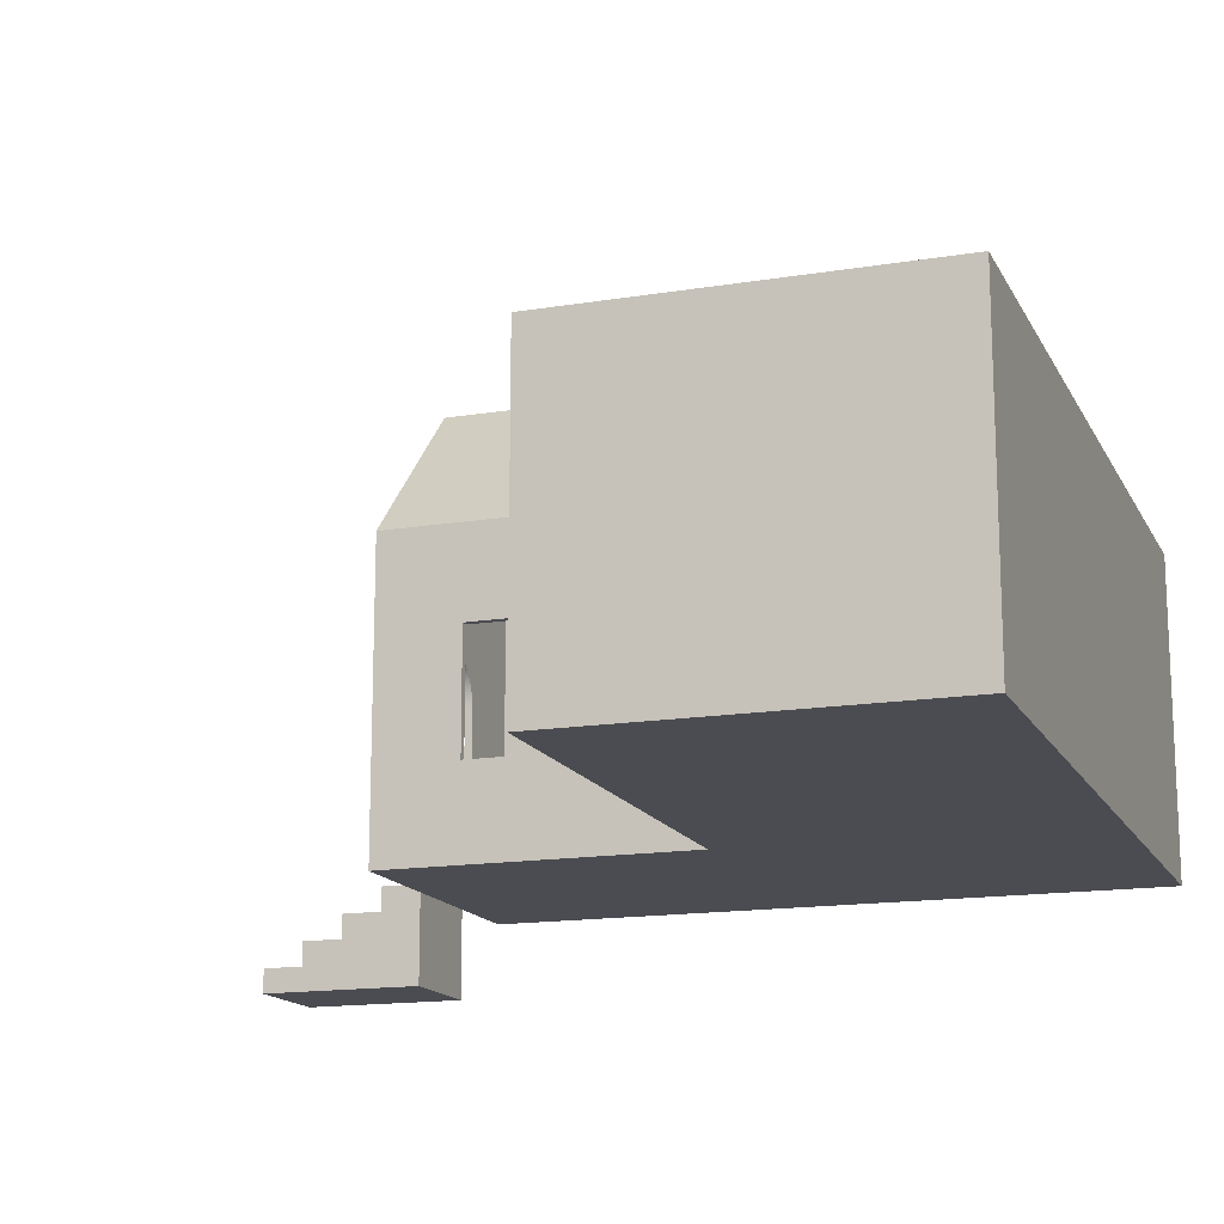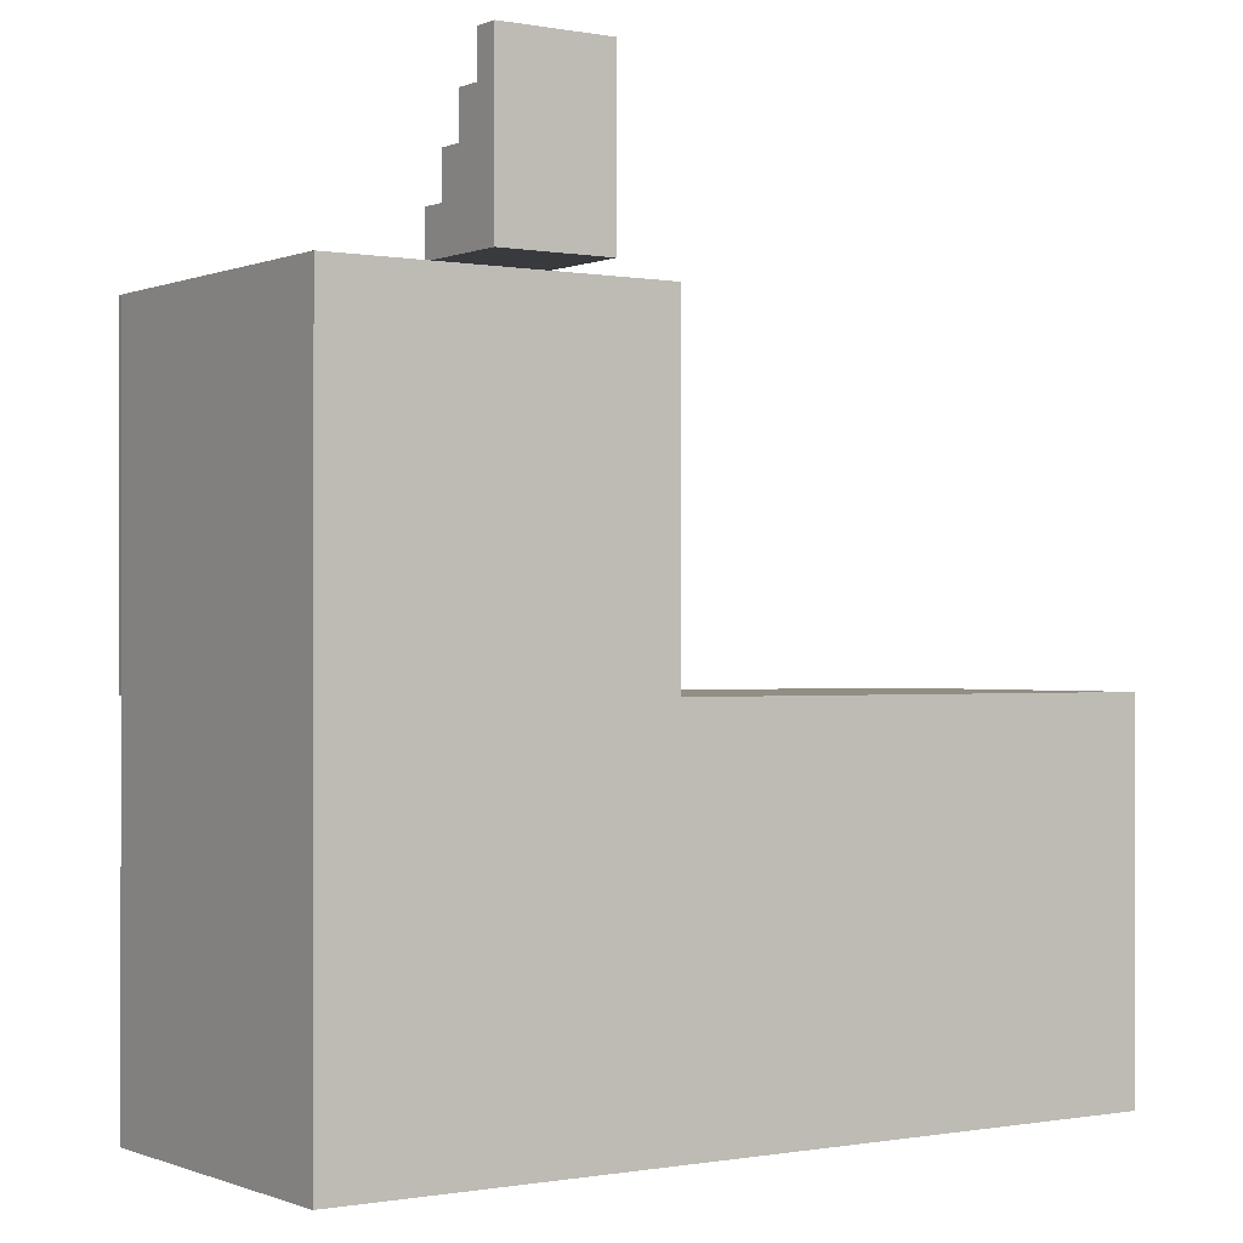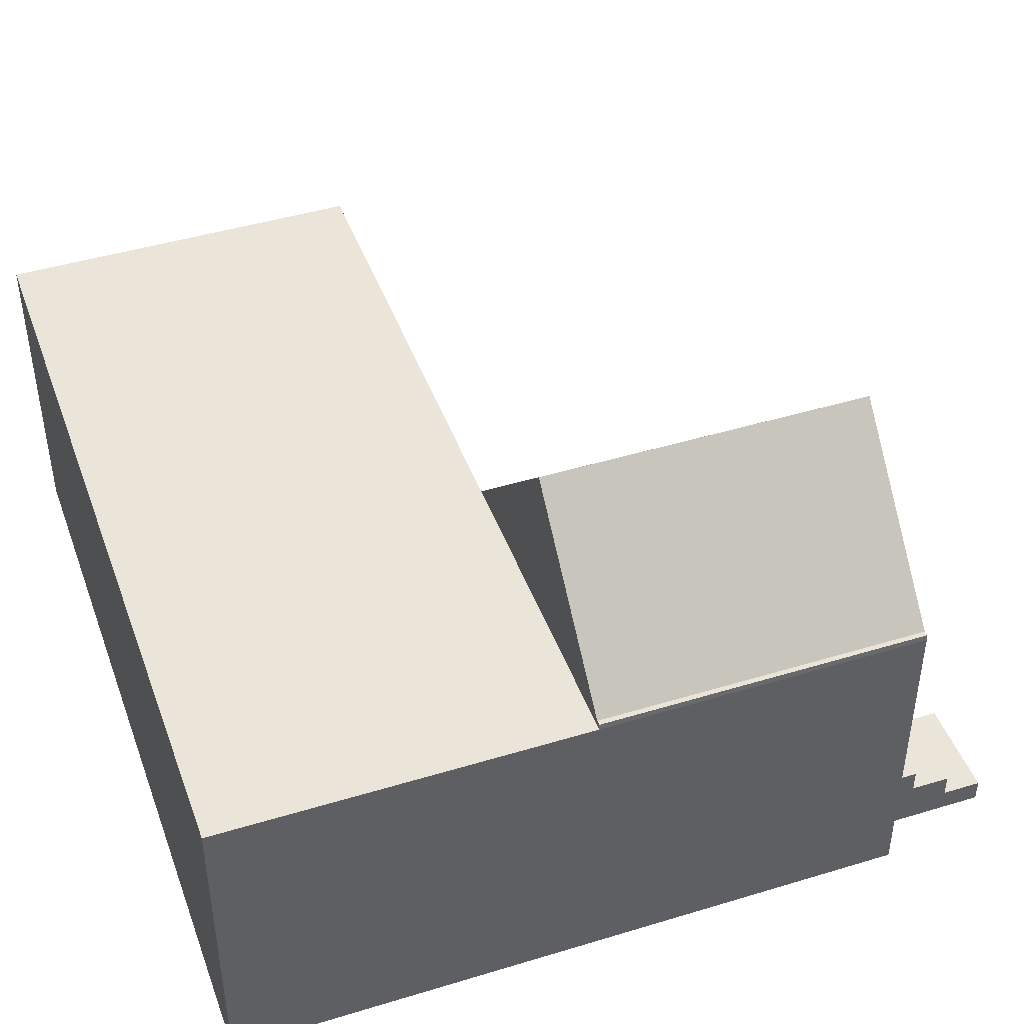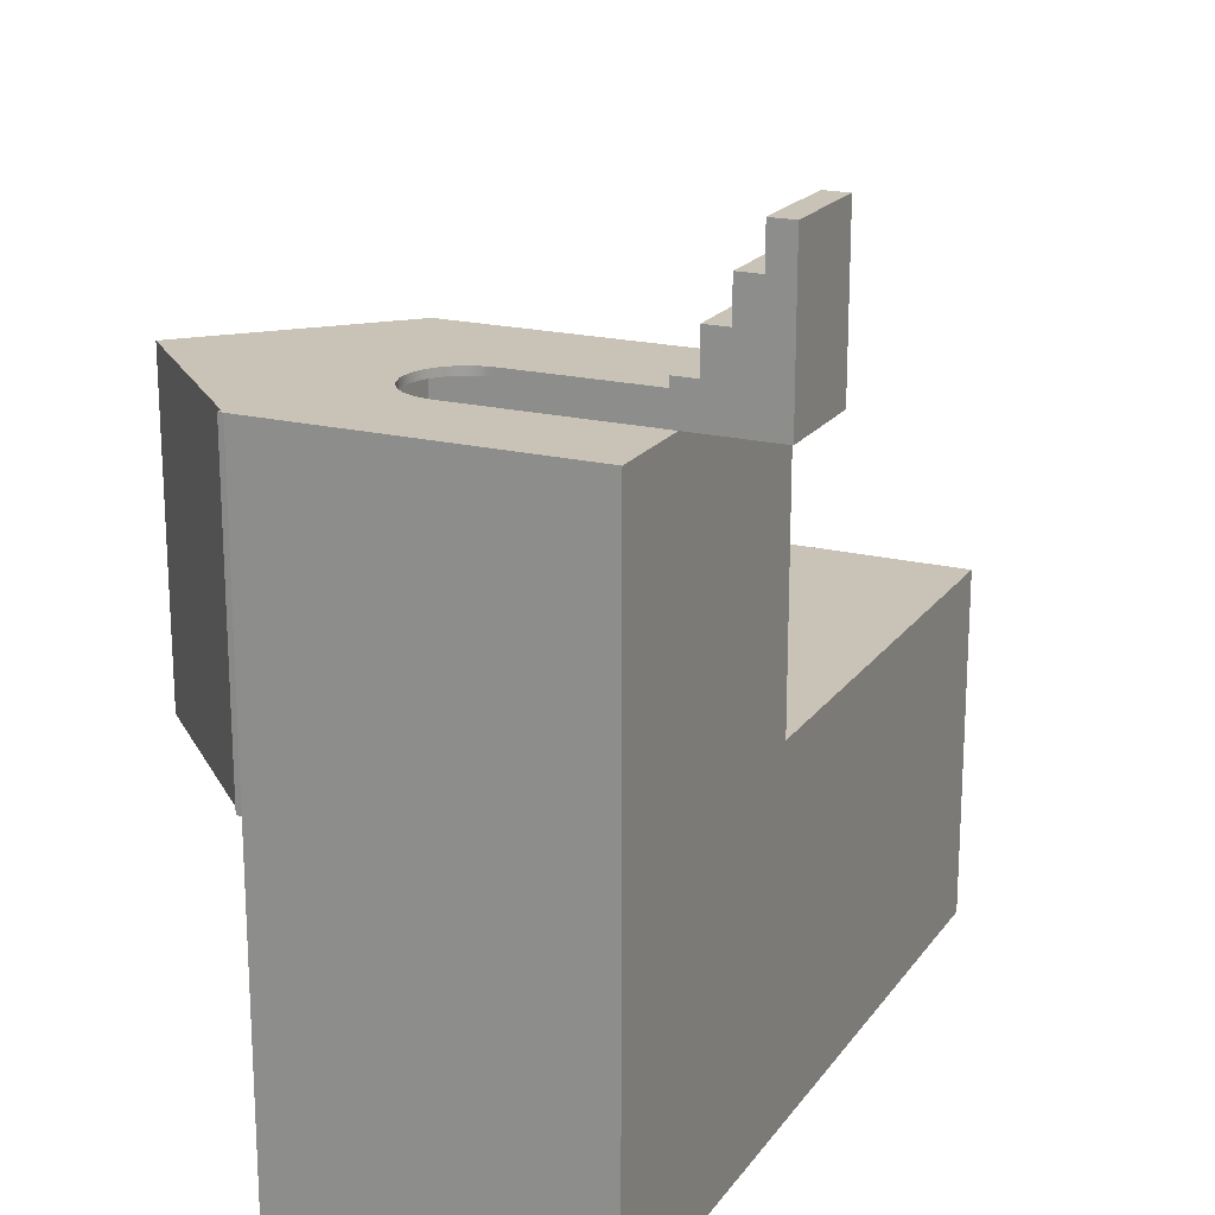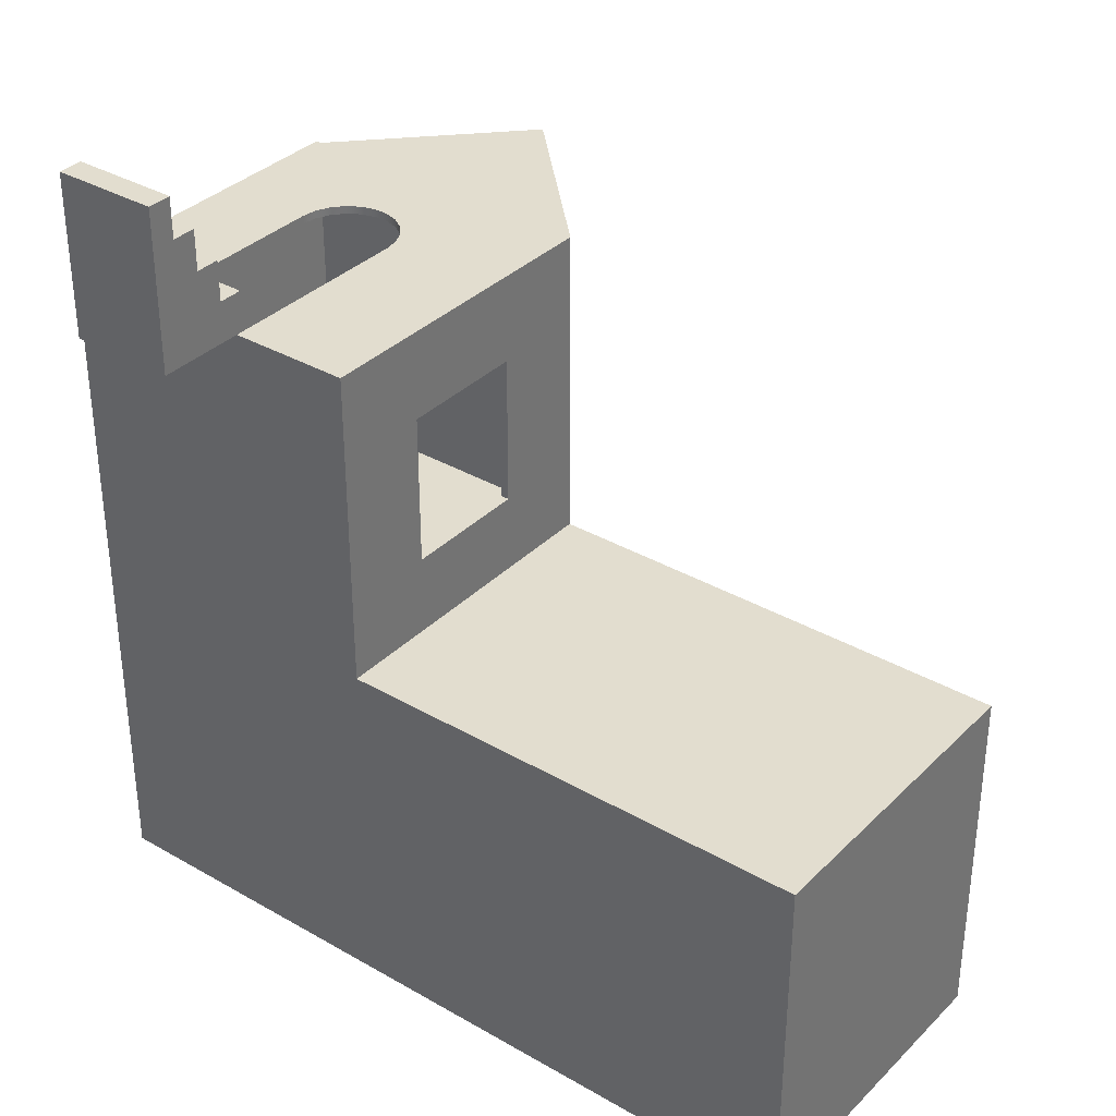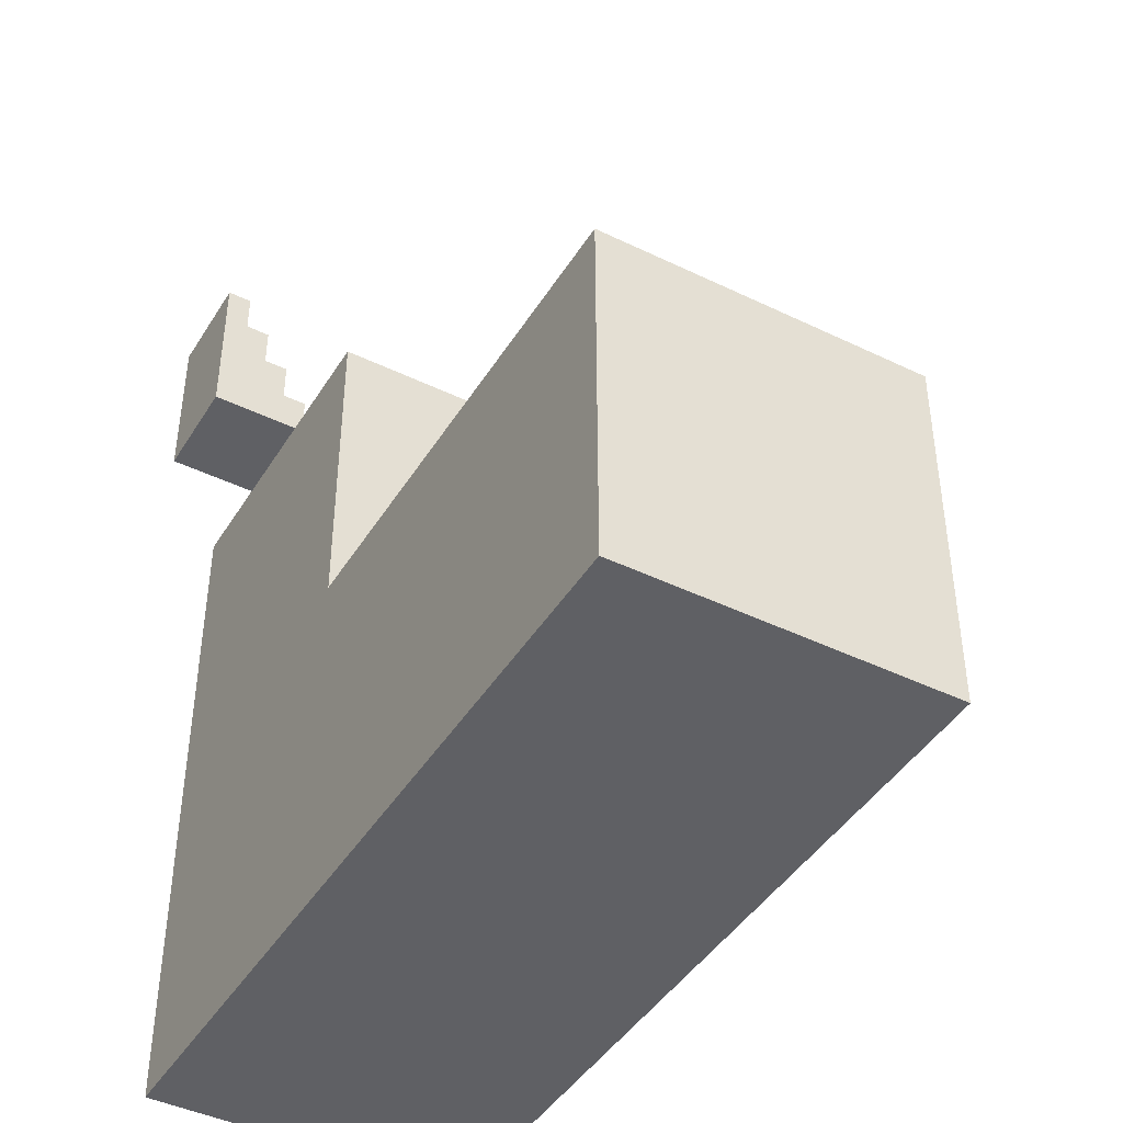
<metadata>
{"format":"obj","ext":"obj","renderer":"f3d","projection":"perspective","resolution":1024,"background":"white","views":[{"elev":-15.3,"azim":109.2,"up":"+Y"},{"elev":-0.5,"azim":-34.4,"up":"+Z"},{"elev":44.6,"azim":-109.5,"up":"+Y"},{"elev":19.4,"azim":-65.0,"up":"+Z"},{"elev":34.8,"azim":37.7,"up":"+Z"},{"elev":-43.7,"azim":60.3,"up":"+Z"}]}
</metadata>
<code>
v 0.25 0.4 -0.2
v 0.25 0 -0.2
v 0.85 0 -0.2
v 0.85 0.4 -0.2
v 0.85 0.4 -0.2
v 0.85 0 -0.2
v 0.85 0 -0.65
v 0.85 0.4 -0.65
v 0.25 0 -0.2
v 0.25 0.4 -0.2
v 0.25 0.4 0.2
v 0.25 0 0.2
v 0.25 0.28 -0.1
v 0.25 0.12 -0.1
v 0.25 0.12 0.09
v 0.25 0.28 0.09
v -0.15 0.4 -0.2
v 0.25 0.4 -0.2
v 0.85 0.4 -0.2
v 0.85 0.4 -0.65
v -0.15 0.4 -0.65
v 0.85 0 -0.65
v -0.15 0 -0.65
v -0.15 0.4 -0.65
v 0.85 0.4 -0.65
v 0.05 0.6043 0.2
v 0.25 0.4 0.2
v 0.25 0.4 -0.2
v 0.05 0.6043 -0.2
v -0.1431 0.407 0.2
v 0.05 0.6043 0.2
v 0.05 0.6043 -0.2
v -0.1431 0.407 -0.2
v 0.1 -0.08 0.35
v -0.03 -0.08 0.35
v -0.03 -0.08 0.4
v 0.1 -0.08 0.4
v -0.03 -0.11 0.2
v 0.1 -0.11 0.2
v 0.1 -0.11 0.4
v -0.03 -0.11 0.4
v -0.03 -0.11 0.4
v 0.1 -0.11 0.4
v 0.1 -0.08 0.4
v -0.03 -0.08 0.4
v 0.1 -0.05 0.3
v -0.03 -0.05 0.3
v -0.03 -0.05 0.35
v 0.1 -0.05 0.35
v -0.03 -0.05 0.35
v -0.03 -0.08 0.35
v 0.1 -0.08 0.35
v 0.1 -0.05 0.35
v 0.1 -0.02 0.25
v -0.03 -0.02 0.25
v -0.03 -0.02 0.3
v 0.1 -0.02 0.3
v -0.03 -0.02 0.3
v -0.03 -0.05 0.3
v 0.1 -0.05 0.3
v 0.1 -0.02 0.3
v -0.03 0 0.2
v 0.1 0 0.2
v 0.1 -0.11 0.2
v -0.03 -0.11 0.2
v 0.1 0 0.2
v 0.1 0.01 0.2
v 0.1 0.01 0.25
v 0.1 -0.02 0.25
v 0.1 -0.02 0.3
v 0.1 -0.05 0.3
v 0.1 -0.05 0.35
v 0.1 -0.08 0.35
v 0.1 -0.08 0.4
v 0.1 -0.11 0.4
v 0.1 -0.11 0.2
v -0.03 0 0.2
v -0.03 -0.11 0.2
v -0.03 -0.11 0.4
v -0.03 -0.08 0.4
v -0.03 -0.08 0.35
v -0.03 -0.05 0.35
v -0.03 -0.05 0.3
v -0.03 -0.02 0.3
v -0.03 -0.02 0.25
v -0.03 0.01 0.25
v -0.03 0.01 0.2
v -0.03 0.01 0.25
v -0.03 -0.02 0.25
v 0.1 -0.02 0.25
v 0.1 0.01 0.25
v -0.03 0 0.2
v -0.03 0.01 0.2
v -0.03 0.25 0.2
v -0.02737 0.2683 0.2
v -0.01968 0.2851 0.2
v -0.007566 0.2991 0.2
v 0.007998 0.3091 0.2
v 0.02575 0.3143 0.2
v 0.04425 0.3143 0.2
v 0.062 0.3091 0.2
v 0.07757 0.2991 0.2
v 0.08968 0.2851 0.2
v 0.09737 0.2683 0.2
v 0.1 0.25 0.2
v 0.1 0.01 0.2
v 0.1 0 0.2
v 0.25 0 0.2
v 0.25 0.4 0.2
v 0.05 0.6043 0.2
v -0.1431 0.407 0.2
v -0.1493 0.4071 0.2
v -0.15 0.4 0.2
v -0.15 0 0.2
v 0.24 0.12 0.09
v 0.24 0.28 0.09
v 0.25 0.28 0.09
v 0.25 0.12 0.09
v 0.24 0.12 -0.1
v 0.24 0.12 0.09
v 0.25 0.12 0.09
v 0.25 0.12 -0.1
v 0.24 0.28 -0.1
v 0.24 0.12 -0.1
v 0.25 0.12 -0.1
v 0.25 0.28 -0.1
v 0.24 0.28 0.09
v 0.24 0.28 -0.1
v 0.25 0.28 -0.1
v 0.25 0.28 0.09
v 0.24 0.4 0.19
v -0.14 0.4 0.19
v -0.14 0.4 -0.19
v 0.24 0.4 -0.19
v -0.1431 0.407 0.2
v -0.1431 0.407 -0.2
v -0.1493 0.4071 -0.2
v -0.1493 0.4071 0.2
v -0.15 0.4 0.2
v -0.1493 0.4071 0.2
v -0.1493 0.4071 -0.2
v -0.15 0.4 -0.2
v 0.1 0.01 0.2
v 0.1 0.01 0.19
v 0.24 0.01 0.19
v 0.24 0.01 -0.19
v -0.14 0.01 -0.19
v -0.14 0.01 0.19
v -0.03 0.01 0.19
v -0.03 0.01 0.2
v -0.03 0.01 0.25
v 0.1 0.01 0.25
v 0.25 0 0.2
v 0.1 0 0.2
v -0.03 0 0.2
v -0.15 0 0.2
v -0.15 0 -0.65
v 0.85 0 -0.65
v 0.85 0 -0.2
v 0.25 0 -0.2
v 0.1 0.01 0.19
v 0.1 0.01 0.2
v 0.1 0.25 0.2
v 0.1 0.25 0.19
v 0.24 0.01 0.19
v 0.1 0.01 0.19
v 0.1 0.25 0.19
v 0.09737 0.2683 0.19
v 0.08968 0.2851 0.19
v 0.07757 0.2991 0.19
v 0.062 0.3091 0.19
v 0.04425 0.3143 0.19
v 0.02575 0.3143 0.19
v 0.007998 0.3091 0.19
v -0.007566 0.2991 0.19
v -0.01968 0.2851 0.19
v -0.02737 0.2683 0.19
v -0.03 0.25 0.19
v -0.03 0.01 0.19
v -0.14 0.01 0.19
v -0.14 0.4 0.19
v 0.24 0.4 0.19
v 0.25 0.4 -0.2
v -0.15 0.4 -0.2
v -0.1493 0.4071 -0.2
v -0.1431 0.407 -0.2
v 0.05 0.6043 -0.2
v -0.15 0 0.2
v -0.15 0.4 0.2
v -0.15 0.4 -0.2
v -0.15 0.4 -0.65
v -0.15 0 -0.65
v 0.1 0.25 0.2
v 0.09737 0.2683 0.2
v 0.08968 0.2851 0.2
v 0.07757 0.2991 0.2
v 0.062 0.3091 0.2
v 0.04425 0.3143 0.2
v 0.02575 0.3143 0.2
v 0.007998 0.3091 0.2
v -0.007566 0.2991 0.2
v -0.01968 0.2851 0.2
v -0.02737 0.2683 0.2
v -0.03 0.25 0.2
v -0.03 0.25 0.19
v -0.02737 0.2683 0.19
v -0.01968 0.2851 0.19
v -0.007566 0.2991 0.19
v 0.007998 0.3091 0.19
v 0.02575 0.3143 0.19
v 0.04425 0.3143 0.19
v 0.062 0.3091 0.19
v 0.07757 0.2991 0.19
v 0.08968 0.2851 0.19
v 0.09737 0.2683 0.19
v 0.1 0.25 0.19
v -0.03 0.01 0.2
v -0.03 0.01 0.19
v -0.03 0.25 0.19
v -0.03 0.25 0.2
v -0.14 0.01 0.19
v -0.14 0.01 -0.19
v -0.14 0.4 -0.19
v -0.14 0.4 0.19
v 0.24 0.12 -0.1
v 0.24 0.28 -0.1
v 0.24 0.28 0.09
v 0.24 0.12 0.09
v 0.24 0.01 -0.19
v 0.24 0.01 0.19
v 0.24 0.4 0.19
v 0.24 0.4 -0.19
v -0.14 0.01 -0.19
v 0.24 0.01 -0.19
v 0.24 0.4 -0.19
v -0.14 0.4 -0.19
g 1a1163ba-e30d-11ea-a423-54bf646e7e1f
f 1 2 4
f 4 2 3
g 1a135f80-e30d-11ea-ba8a-54bf646e7e1f
f 6 7 5
f 5 7 8
g 16a9942c-e30d-11ea-9d74-54bf646e7e1f
f 10 13 9
f 9 13 14
f 9 14 15
f 13 10 16
f 16 10 11
f 16 11 12
f 16 12 15
f 15 12 9
g 19a44c9e-e30d-11ea-909c-54bf646e7e1f
f 17 18 21
f 21 18 20
f 20 18 19
g 19a6966c-e30d-11ea-9635-54bf646e7e1f
f 22 23 25
f 25 23 24
g 19445474-e30d-11ea-94d0-54bf646e7e1f
f 27 28 26
f 26 28 29
g 1945db18-e30d-11ea-96b3-54bf646e7e1f
f 30 31 33
f 33 31 32
g 18de1ac0-e30d-11ea-92f3-54bf646e7e1f
f 34 35 37
f 37 35 36
g 18df7a4a-e30d-11ea-8380-54bf646e7e1f
f 38 39 41
f 41 39 40
g 18e0b2c8-e30d-11ea-b547-54bf646e7e1f
f 42 43 45
f 45 43 44
g 189d69a4-e30d-11ea-9559-54bf646e7e1f
f 46 47 49
f 49 47 48
g 189fda9e-e30d-11ea-a739-54bf646e7e1f
f 51 52 50
f 50 52 53
g 1858c110-e30d-11ea-8c8b-54bf646e7e1f
f 54 55 57
f 57 55 56
g 185b8036-e30d-11ea-abac-54bf646e7e1f
f 59 60 58
f 58 60 61
g 1816d79c-e30d-11ea-9fbb-54bf646e7e1f
f 62 63 65
f 65 63 64
g 1817c1f6-e30d-11ea-8930-54bf646e7e1f
f 67 68 66
f 66 68 69
f 66 69 76
f 76 69 71
f 76 71 73
f 73 71 72
f 69 70 71
f 74 75 73
f 73 75 76
g 181996ae-e30d-11ea-9b99-54bf646e7e1f
f 78 85 77
f 77 85 86
f 77 86 87
f 79 81 78
f 78 81 83
f 78 83 85
f 85 83 84
f 79 80 81
f 81 82 83
g 181a8124-e30d-11ea-a3cb-54bf646e7e1f
f 89 90 88
f 88 90 91
g 16aa0962-e30d-11ea-b019-54bf646e7e1f
f 92 93 114
f 114 93 94
f 114 94 113
f 113 94 95
f 113 95 96
f 113 96 111
f 111 96 97
f 111 97 98
f 98 99 111
f 111 99 110
f 110 99 100
f 110 100 101
f 110 101 109
f 109 101 102
f 109 102 103
f 103 104 109
f 109 104 105
f 109 105 108
f 108 105 106
f 108 106 107
f 111 112 113
g 17b70688-e30d-11ea-920c-54bf646e7e1f
f 115 116 118
f 118 116 117
g 17b8b424-e30d-11ea-9b86-54bf646e7e1f
f 119 120 122
f 122 120 121
g 17b9ec98-e30d-11ea-89cd-54bf646e7e1f
f 123 124 126
f 126 124 125
g 17bb4c36-e30d-11ea-88b7-54bf646e7e1f
f 127 128 130
f 130 128 129
g 17740b82-e30d-11ea-84ff-54bf646e7e1f
f 131 132 134
f 134 132 133
g 17751cec-e30d-11ea-b351-54bf646e7e1f
f 136 137 135
f 135 137 138
g 17762e5e-e30d-11ea-bab4-54bf646e7e1f
f 139 140 142
f 142 140 141
g 1732223e-e30d-11ea-b35b-54bf646e7e1f
f 144 150 143
f 143 150 151
f 143 151 152
f 145 146 144
f 144 146 147
f 144 147 149
f 149 147 148
f 149 150 144
g 1732e574-e30d-11ea-8069-54bf646e7e1f
f 153 154 160
f 160 154 155
f 160 155 156
f 156 157 160
f 160 157 158
f 160 158 159
g 16d7a80a-e30d-11ea-853a-54bf646e7e1f
f 162 163 161
f 161 163 164
g 16a80d9c-e30d-11ea-bf7b-54bf646e7e1f
f 166 167 165
f 165 167 182
f 182 167 168
f 182 168 169
f 169 170 182
f 182 170 171
f 182 171 172
f 182 172 181
f 181 172 173
f 181 173 174
f 174 175 181
f 181 175 176
f 181 176 177
f 177 178 181
f 181 178 180
f 180 178 179
g 16a94608-e30d-11ea-9f2a-54bf646e7e1f
f 187 183 186
f 186 183 184
f 186 184 185
g 16a8f7ee-e30d-11ea-9e9f-54bf646e7e1f
f 189 190 188
f 188 190 192
f 192 190 191
g 16d66f76-e30d-11ea-a856-54bf646e7e1f
f 216 193 215
f 215 193 194
f 215 194 195
f 215 195 214
f 214 195 196
f 214 196 213
f 213 196 197
f 213 197 212
f 212 197 198
f 212 198 211
f 211 198 199
f 211 199 210
f 210 199 200
f 210 200 209
f 209 200 201
f 209 201 208
f 208 201 202
f 208 202 207
f 207 202 203
f 207 203 206
f 206 203 205
f 205 203 204
g 16d70bba-e30d-11ea-938f-54bf646e7e1f
f 218 219 217
f 217 219 220
g 16a7e68a-e30d-11ea-baf2-54bf646e7e1f
f 221 222 224
f 224 222 223
g 16a85bb4-e30d-11ea-a7fd-54bf646e7e1f
f 228 225 229
f 229 225 226
f 229 226 232
f 232 226 227
f 232 227 231
f 231 227 230
f 230 227 228
f 230 228 229
g 16a8a9cc-e30d-11ea-9e4f-54bf646e7e1f
f 233 234 236
f 236 234 235

</code>
